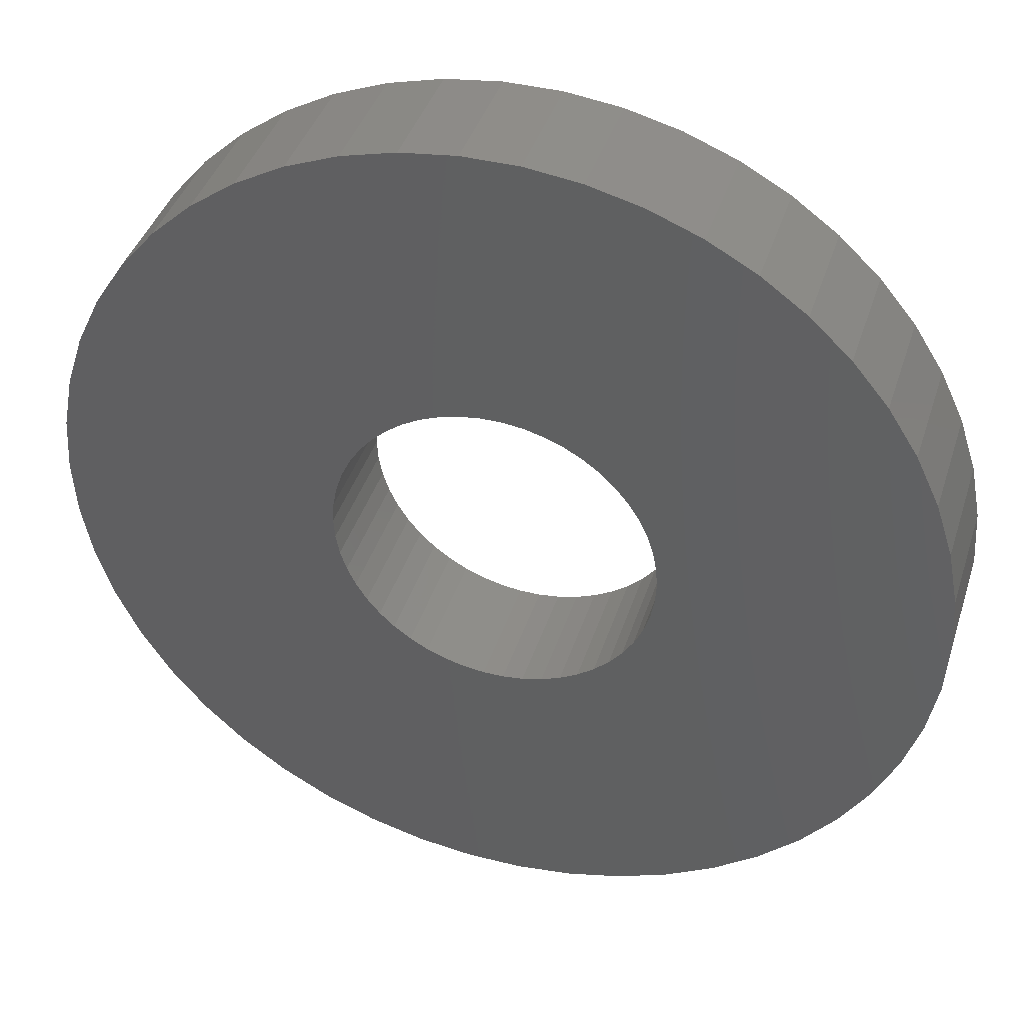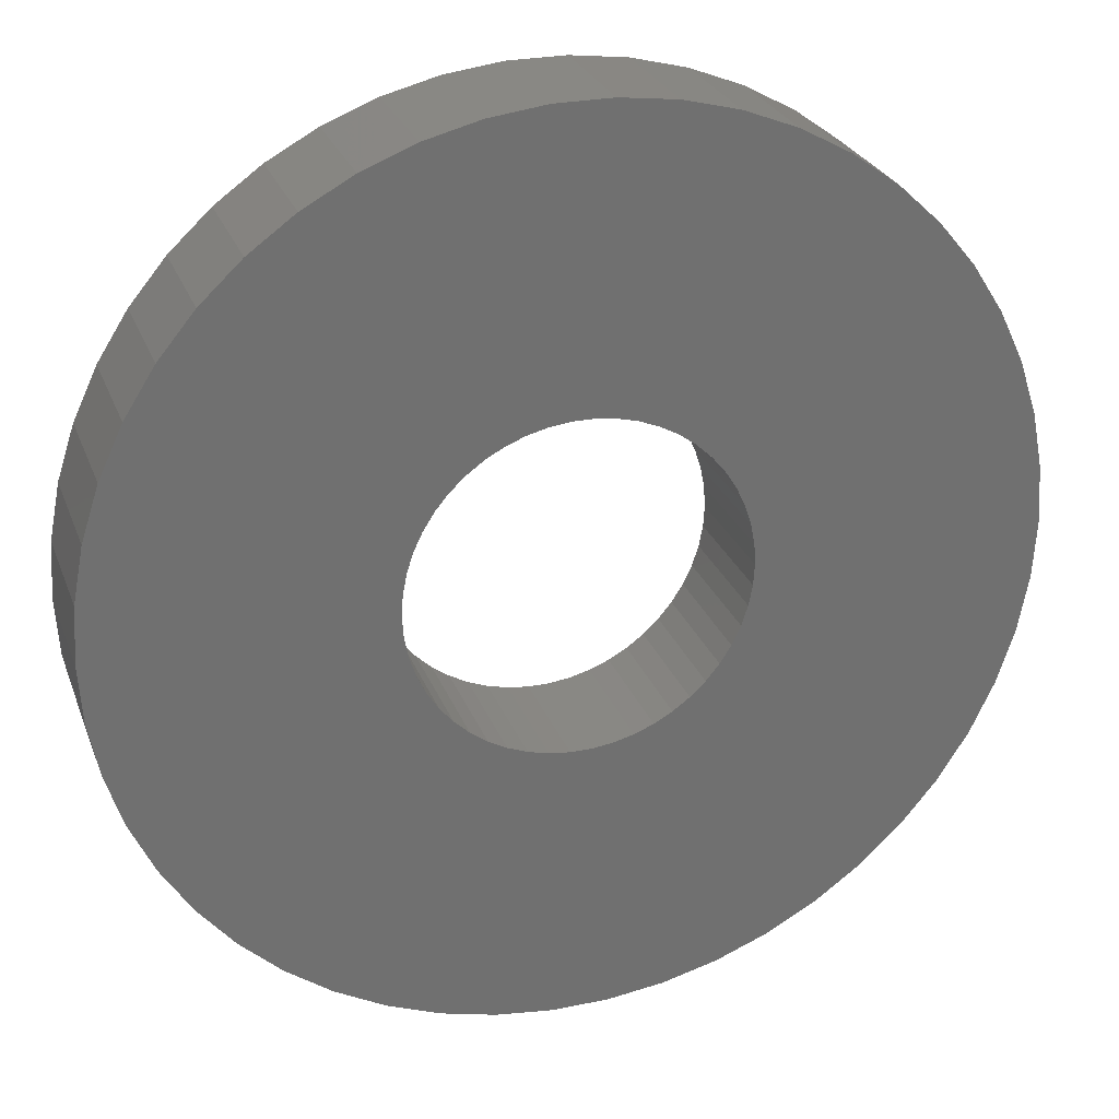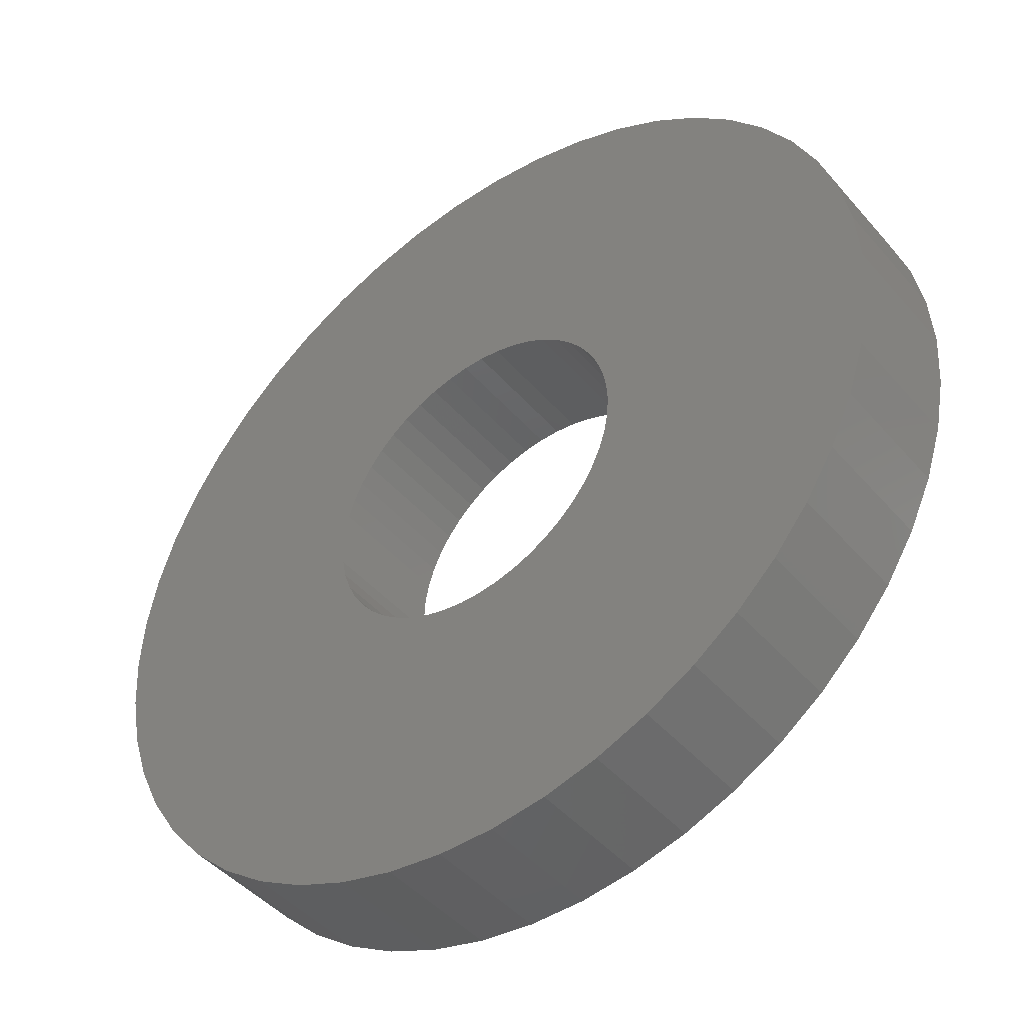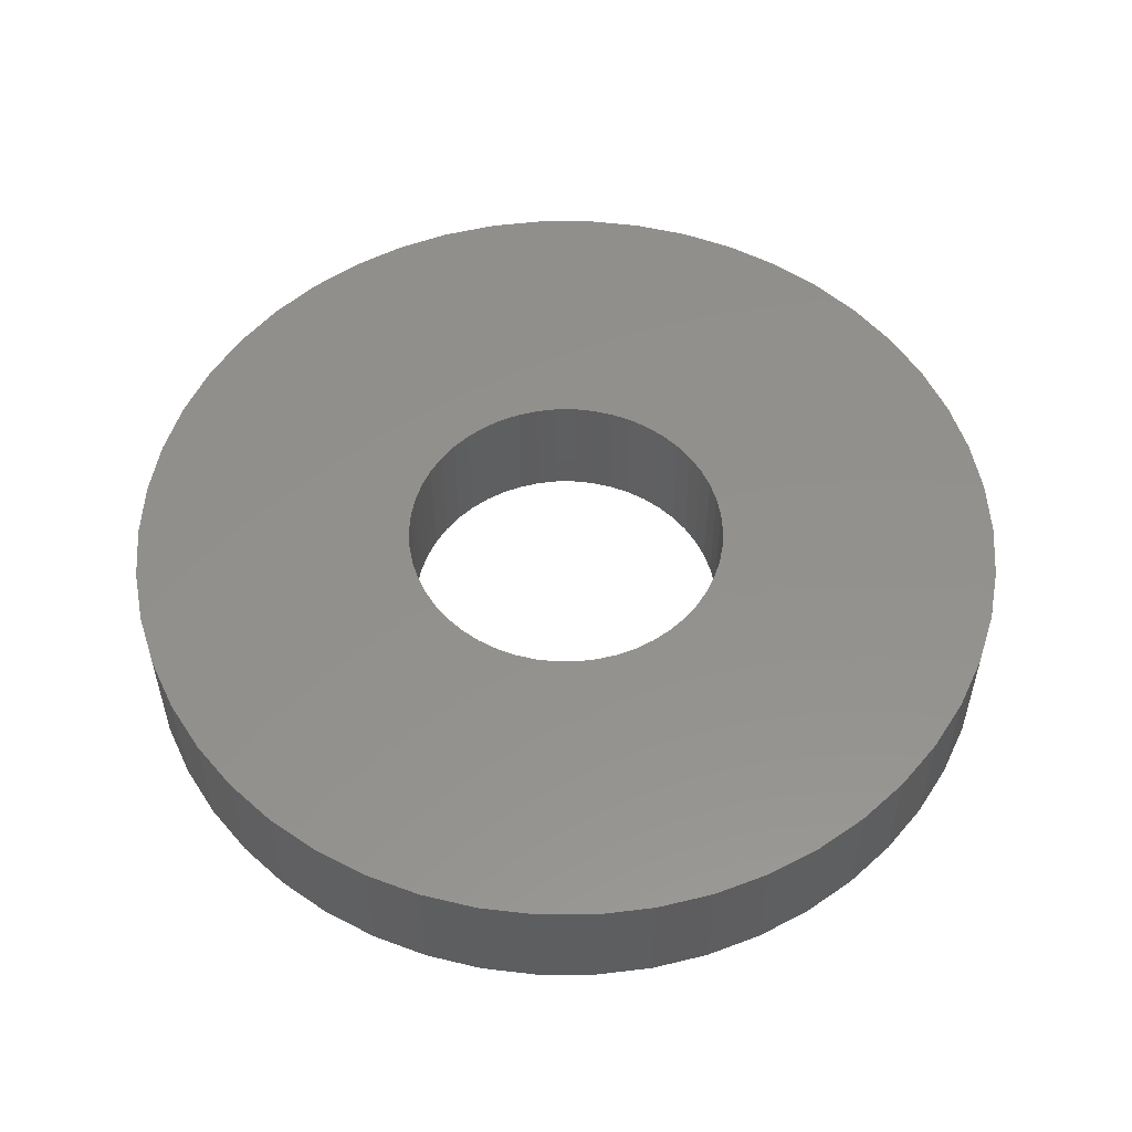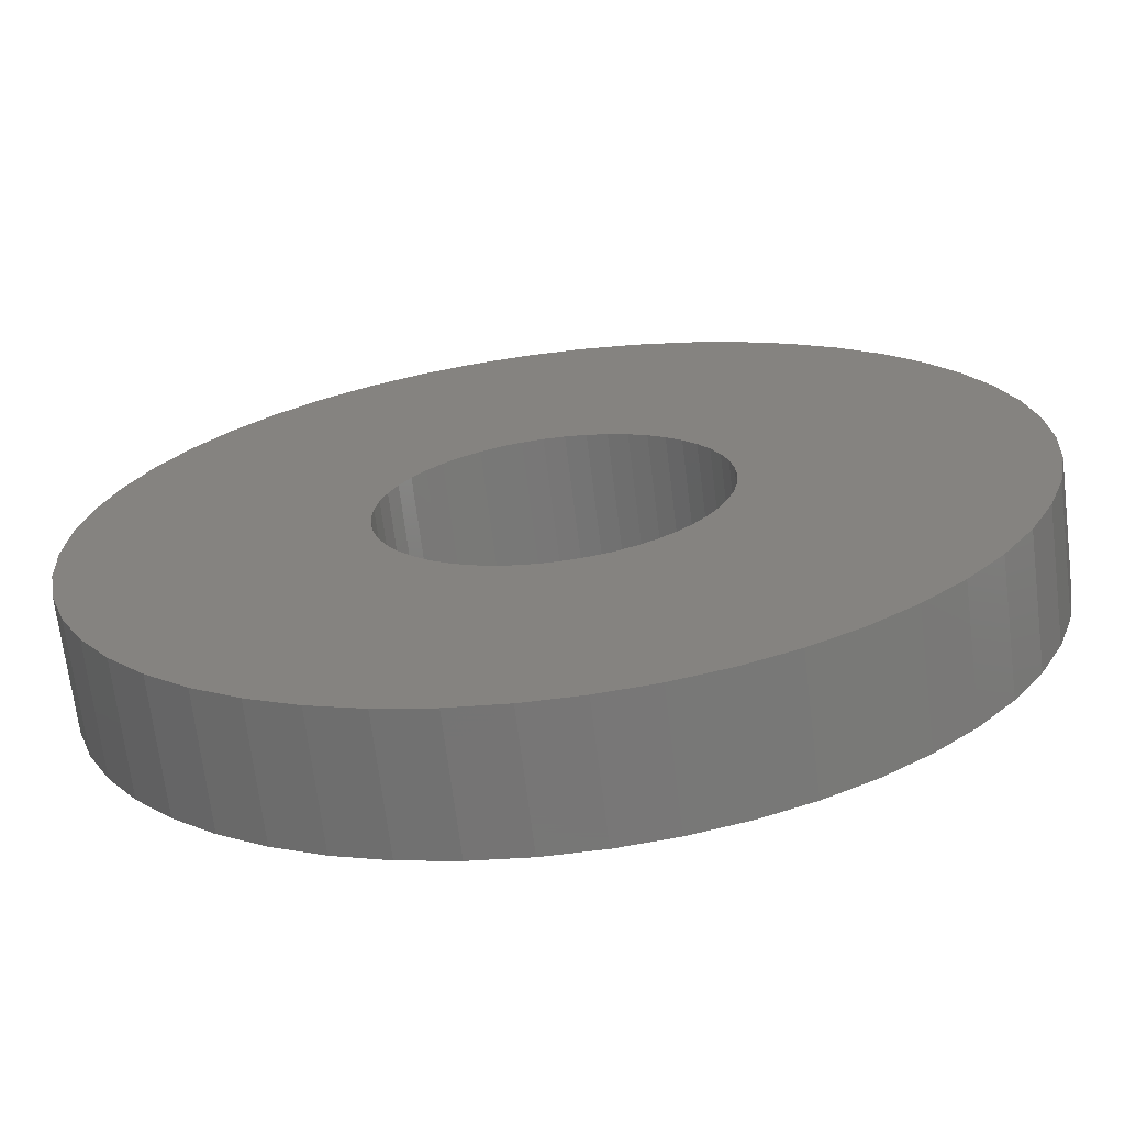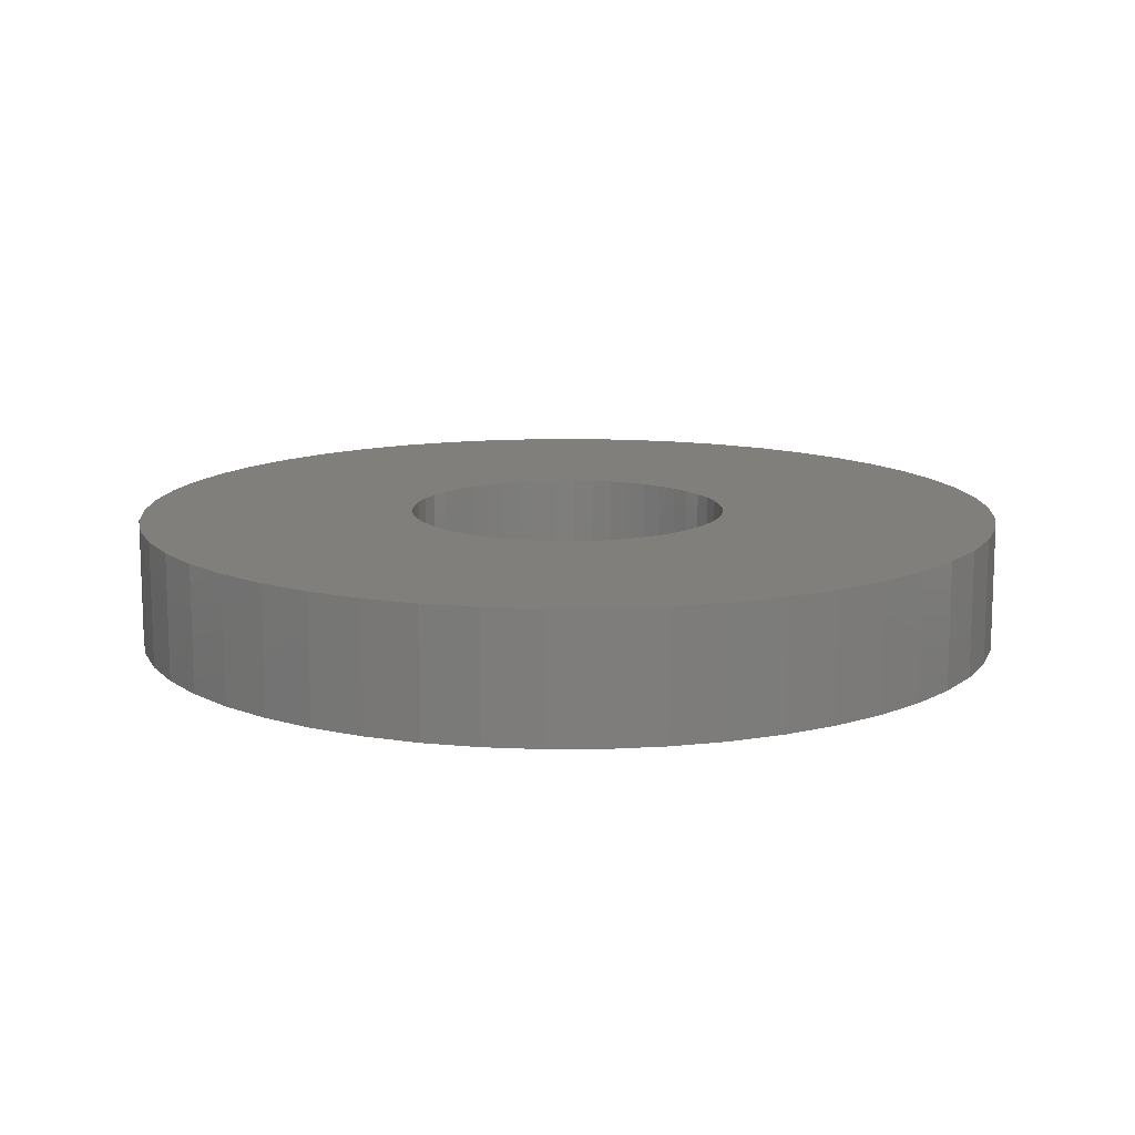
<metadata>
{"format":"stl","ext":"stl","renderer":"f3d","projection":"perspective","resolution":1024,"background":"white","views":[{"elev":40.7,"azim":-162.8,"up":"+Y"},{"elev":26.7,"azim":162.0,"up":"+Y"},{"elev":-45.2,"azim":-142.1,"up":"+Y"},{"elev":54.3,"azim":-122.5,"up":"+Z"},{"elev":-69.0,"azim":-172.9,"up":"+Y"},{"elev":12.7,"azim":157.5,"up":"+Z"}]}
</metadata>
<code>
# stl→obj: 200 verts, 400 faces
v 24.5 0 3.5
v 24.31 3.071 -3.5
v 24.31 3.071 3.5
v 24.5 0 -3.5
v -24.5 0 -3.5
v -24.31 3.071 3.5
v -24.31 3.071 -3.5
v -24.5 0 3.5
v 1.538 24.45 -3.5
v -1.538 24.45 3.5
v 1.538 24.45 3.5
v -1.538 24.45 -3.5
v -1.538 -24.45 -3.5
v 1.538 -24.45 3.5
v -1.538 -24.45 3.5
v 1.538 -24.45 -3.5
v 17.86 16.77 -3.5
v 15.62 18.88 3.5
v 17.86 16.77 3.5
v 15.62 18.88 -3.5
v -15.62 18.88 -3.5
v -17.86 16.77 3.5
v -15.62 18.88 3.5
v -17.86 16.77 -3.5
v -7.571 23.3 -3.5
v -10.43 22.17 3.5
v -7.571 23.3 3.5
v -10.43 22.17 -3.5
v 22.78 9.019 3.5
v 21.47 11.8 -3.5
v 21.47 11.8 3.5
v 22.78 9.019 -3.5
v 19.82 14.4 -3.5
v 19.82 14.4 3.5
v 10.43 22.17 -3.5
v 7.571 23.3 3.5
v 10.43 22.17 3.5
v 7.571 23.3 -3.5
v 13.13 20.69 -3.5
v 13.13 20.69 3.5
v -22.78 9.019 -3.5
v -21.47 11.8 3.5
v -21.47 11.8 -3.5
v -22.78 9.019 3.5
v -19.82 14.4 -3.5
v -19.82 14.4 3.5
v -23.73 6.093 -3.5
v -23.73 6.093 3.5
v -4.591 24.07 -3.5
v -4.591 24.07 3.5
v 4.591 -24.07 3.5
v 4.591 -24.07 -3.5
v 23.73 6.093 3.5
v 23.73 6.093 -3.5
v 4.591 24.07 3.5
v 4.591 24.07 -3.5
v 9 0 3.5
v 8.929 1.128 3.5
v 24.31 -3.071 3.5
v 8.717 2.238 3.5
v 8.929 -1.128 3.5
v 8.368 3.313 3.5
v 23.73 -6.093 3.5
v 7.887 4.336 3.5
v 8.717 -2.238 3.5
v 7.281 5.29 3.5
v 22.78 -9.019 3.5
v 6.561 6.161 3.5
v 8.368 -3.313 3.5
v 5.737 6.935 3.5
v 21.47 -11.8 3.5
v 4.822 7.599 3.5
v 7.887 -4.336 3.5
v 19.82 -14.4 3.5
v 3.832 8.143 3.5
v 2.781 8.56 3.5
v 1.686 8.841 3.5
v 0.5651 8.982 3.5
v -0.5651 8.982 3.5
v -1.686 8.841 3.5
v -2.781 8.56 3.5
v -3.832 8.143 3.5
v -4.822 7.599 3.5
v -13.13 20.69 3.5
v -5.737 6.935 3.5
v -6.561 6.161 3.5
v -7.281 5.29 3.5
v -7.887 4.336 3.5
v 7.281 -5.29 3.5
v 17.86 -16.77 3.5
v 6.561 -6.161 3.5
v 15.62 -18.88 3.5
v 5.737 -6.935 3.5
v 13.13 -20.69 3.5
v 4.822 -7.599 3.5
v 10.43 -22.17 3.5
v 3.832 -8.143 3.5
v 7.571 -23.3 3.5
v 2.781 -8.56 3.5
v 1.686 -8.841 3.5
v 0.5651 -8.982 3.5
v -0.5651 -8.982 3.5
v -1.686 -8.841 3.5
v -4.591 -24.07 3.5
v -2.781 -8.56 3.5
v -7.571 -23.3 3.5
v -3.832 -8.143 3.5
v -10.43 -22.17 3.5
v -4.822 -7.599 3.5
v -13.13 -20.69 3.5
v -5.737 -6.935 3.5
v -15.62 -18.88 3.5
v -6.561 -6.161 3.5
v -17.86 -16.77 3.5
v -7.281 -5.29 3.5
v -19.82 -14.4 3.5
v -7.887 -4.336 3.5
v -21.47 -11.8 3.5
v -8.368 -3.313 3.5
v -22.78 -9.019 3.5
v -8.717 -2.238 3.5
v -23.73 -6.093 3.5
v -8.929 -1.128 3.5
v -24.31 -3.071 3.5
v -9 0 3.5
v -8.368 3.313 3.5
v -8.717 2.238 3.5
v -8.929 1.128 3.5
v -13.13 20.69 -3.5
v 24.31 -3.071 -3.5
v 19.82 -14.4 -3.5
v 17.86 -16.77 -3.5
v 23.73 -6.093 -3.5
v 22.78 -9.019 -3.5
v -21.47 -11.8 -3.5
v -22.78 -9.019 -3.5
v 9 0 -3.5
v 8.929 -1.128 -3.5
v 8.717 -2.238 -3.5
v 8.929 1.128 -3.5
v 8.368 -3.313 -3.5
v 21.47 -11.8 -3.5
v 7.887 -4.336 -3.5
v 8.717 2.238 -3.5
v 7.281 -5.29 -3.5
v 6.561 -6.161 -3.5
v 15.62 -18.88 -3.5
v 8.368 3.313 -3.5
v 5.737 -6.935 -3.5
v 13.13 -20.69 -3.5
v 4.822 -7.599 -3.5
v 10.43 -22.17 -3.5
v 7.887 4.336 -3.5
v 3.832 -8.143 -3.5
v 7.571 -23.3 -3.5
v 2.781 -8.56 -3.5
v 1.686 -8.841 -3.5
v 0.5651 -8.982 -3.5
v -0.5651 -8.982 -3.5
v -1.686 -8.841 -3.5
v -4.591 -24.07 -3.5
v -2.781 -8.56 -3.5
v -7.571 -23.3 -3.5
v -3.832 -8.143 -3.5
v -10.43 -22.17 -3.5
v -4.822 -7.599 -3.5
v -13.13 -20.69 -3.5
v -5.737 -6.935 -3.5
v -15.62 -18.88 -3.5
v -6.561 -6.161 -3.5
v -17.86 -16.77 -3.5
v -7.281 -5.29 -3.5
v -19.82 -14.4 -3.5
v -7.887 -4.336 -3.5
v 7.281 5.29 -3.5
v 6.561 6.161 -3.5
v 5.737 6.935 -3.5
v 4.822 7.599 -3.5
v 3.832 8.143 -3.5
v 2.781 8.56 -3.5
v 1.686 8.841 -3.5
v 0.5651 8.982 -3.5
v -0.5651 8.982 -3.5
v -1.686 8.841 -3.5
v -2.781 8.56 -3.5
v -3.832 8.143 -3.5
v -4.822 7.599 -3.5
v -5.737 6.935 -3.5
v -6.561 6.161 -3.5
v -7.281 5.29 -3.5
v -7.887 4.336 -3.5
v -8.368 3.313 -3.5
v -8.717 2.238 -3.5
v -8.929 1.128 -3.5
v -9 0 -3.5
v -8.368 -3.313 -3.5
v -8.717 -2.238 -3.5
v -23.73 -6.093 -3.5
v -8.929 -1.128 -3.5
v -24.31 -3.071 -3.5
f 1 2 3
f 2 1 4
f 5 6 7
f 6 5 8
f 9 10 11
f 10 9 12
f 13 14 15
f 14 13 16
f 17 18 19
f 18 17 20
f 21 22 23
f 22 21 24
f 25 26 27
f 26 25 28
f 29 30 31
f 30 29 32
f 31 33 34
f 33 31 30
f 35 36 37
f 36 35 38
f 39 37 40
f 37 39 35
f 41 42 43
f 42 41 44
f 45 22 24
f 22 45 46
f 47 44 41
f 44 47 48
f 49 27 50
f 27 49 25
f 16 51 14
f 51 16 52
f 53 32 29
f 32 53 54
f 3 54 53
f 54 3 2
f 34 17 19
f 17 34 33
f 38 55 36
f 55 38 56
f 56 11 55
f 11 56 9
f 20 40 18
f 40 20 39
f 43 46 45
f 46 43 42
f 7 48 47
f 48 7 6
f 57 1 3
f 58 3 53
f 1 57 59
f 60 53 29
f 61 59 57
f 62 29 31
f 59 61 63
f 64 31 34
f 65 63 61
f 66 34 19
f 63 65 67
f 68 19 18
f 69 67 65
f 70 18 40
f 67 69 71
f 72 40 37
f 73 71 69
f 71 73 74
f 3 58 57
f 53 60 58
f 29 62 60
f 31 64 62
f 75 37 36
f 34 66 64
f 19 68 66
f 18 70 68
f 40 72 70
f 76 36 55
f 37 75 72
f 36 76 75
f 55 77 76
f 11 77 55
f 11 78 77
f 11 79 78
f 10 79 11
f 10 80 79
f 50 80 10
f 80 50 81
f 27 81 50
f 81 27 82
f 26 82 27
f 82 26 83
f 84 83 26
f 83 84 85
f 23 85 84
f 85 23 86
f 22 86 23
f 86 22 87
f 46 87 22
f 87 46 88
f 89 74 73
f 74 89 90
f 91 90 89
f 90 91 92
f 93 92 91
f 92 93 94
f 95 94 93
f 94 95 96
f 97 96 95
f 96 97 98
f 99 98 97
f 98 99 51
f 100 51 99
f 100 14 51
f 101 14 100
f 102 14 101
f 102 15 14
f 103 15 102
f 104 103 105
f 106 105 107
f 103 104 15
f 108 107 109
f 110 109 111
f 112 111 113
f 114 113 115
f 105 106 104
f 116 115 117
f 118 117 119
f 120 119 121
f 122 121 123
f 124 123 125
f 42 88 46
f 107 108 106
f 88 42 126
f 109 110 108
f 44 126 42
f 111 112 110
f 126 44 127
f 113 114 112
f 48 127 44
f 115 116 114
f 127 48 128
f 117 118 116
f 6 128 48
f 119 120 118
f 128 6 125
f 121 122 120
f 8 125 6
f 123 124 122
f 125 8 124
f 28 84 26
f 84 28 129
f 129 23 84
f 23 129 21
f 12 50 10
f 50 12 49
f 59 4 1
f 4 59 130
f 90 131 74
f 131 90 132
f 67 133 63
f 133 67 134
f 63 130 59
f 130 63 133
f 135 120 136
f 120 135 118
f 137 4 130
f 138 130 133
f 4 137 2
f 139 133 134
f 140 2 137
f 141 134 142
f 2 140 54
f 143 142 131
f 144 54 140
f 145 131 132
f 54 144 32
f 146 132 147
f 148 32 144
f 149 147 150
f 32 148 30
f 151 150 152
f 153 30 148
f 30 153 33
f 130 138 137
f 133 139 138
f 134 141 139
f 142 143 141
f 154 152 155
f 131 145 143
f 132 146 145
f 147 149 146
f 150 151 149
f 156 155 52
f 152 154 151
f 155 156 154
f 52 157 156
f 16 157 52
f 16 158 157
f 16 159 158
f 13 159 16
f 13 160 159
f 161 160 13
f 160 161 162
f 163 162 161
f 162 163 164
f 165 164 163
f 164 165 166
f 167 166 165
f 166 167 168
f 169 168 167
f 168 169 170
f 171 170 169
f 170 171 172
f 173 172 171
f 172 173 174
f 175 33 153
f 33 175 17
f 176 17 175
f 17 176 20
f 177 20 176
f 20 177 39
f 178 39 177
f 39 178 35
f 179 35 178
f 35 179 38
f 180 38 179
f 38 180 56
f 181 56 180
f 181 9 56
f 182 9 181
f 183 9 182
f 183 12 9
f 184 12 183
f 49 184 185
f 25 185 186
f 184 49 12
f 28 186 187
f 129 187 188
f 21 188 189
f 24 189 190
f 185 25 49
f 45 190 191
f 43 191 192
f 41 192 193
f 47 193 194
f 7 194 195
f 135 174 173
f 186 28 25
f 174 135 196
f 187 129 28
f 136 196 135
f 188 21 129
f 196 136 197
f 189 24 21
f 198 197 136
f 190 45 24
f 197 198 199
f 191 43 45
f 200 199 198
f 192 41 43
f 199 200 195
f 193 47 41
f 5 195 200
f 194 7 47
f 195 5 7
f 152 94 96
f 94 152 150
f 147 90 92
f 90 147 132
f 74 142 71
f 142 74 131
f 136 122 198
f 122 136 120
f 155 96 98
f 96 155 152
f 52 98 51
f 98 52 155
f 71 134 67
f 134 71 142
f 161 15 104
f 15 161 13
f 165 106 108
f 106 165 163
f 163 104 106
f 104 163 161
f 171 116 173
f 116 171 114
f 171 112 114
f 112 171 169
f 198 124 200
f 124 198 122
f 200 8 5
f 8 200 124
f 150 92 94
f 92 150 147
f 173 118 135
f 118 173 116
f 167 108 110
f 108 167 165
f 169 110 112
f 110 169 167
f 137 58 140
f 58 137 57
f 125 194 128
f 194 125 195
f 183 78 79
f 78 183 182
f 158 102 101
f 102 158 159
f 177 68 70
f 68 177 176
f 189 85 86
f 85 189 188
f 186 81 82
f 81 186 185
f 148 64 153
f 64 148 62
f 140 60 144
f 60 140 58
f 153 66 175
f 66 153 64
f 180 75 76
f 75 180 179
f 181 76 77
f 76 181 180
f 179 72 75
f 72 179 178
f 126 191 88
f 191 126 192
f 88 190 87
f 190 88 191
f 127 192 126
f 192 127 193
f 188 83 85
f 83 188 187
f 185 80 81
f 80 185 184
f 157 101 100
f 101 157 158
f 144 62 148
f 62 144 60
f 175 68 176
f 68 175 66
f 182 77 78
f 77 182 181
f 178 70 72
f 70 178 177
f 87 189 86
f 189 87 190
f 128 193 127
f 193 128 194
f 187 82 83
f 82 187 186
f 184 79 80
f 79 184 183
f 138 57 137
f 57 138 61
f 146 89 145
f 89 146 91
f 143 69 141
f 69 143 73
f 139 61 138
f 61 139 65
f 115 174 117
f 174 115 172
f 117 196 119
f 196 117 174
f 154 99 97
f 99 154 156
f 146 93 91
f 93 146 149
f 141 65 139
f 65 141 69
f 145 73 143
f 73 145 89
f 162 107 105
f 107 162 164
f 160 105 103
f 105 160 162
f 113 172 115
f 172 113 170
f 119 197 121
f 197 119 196
f 156 100 99
f 100 156 157
f 151 97 95
f 97 151 154
f 149 95 93
f 95 149 151
f 159 103 102
f 103 159 160
f 166 111 109
f 111 166 168
f 168 113 111
f 113 168 170
f 121 199 123
f 199 121 197
f 123 195 125
f 195 123 199
f 164 109 107
f 109 164 166

</code>
